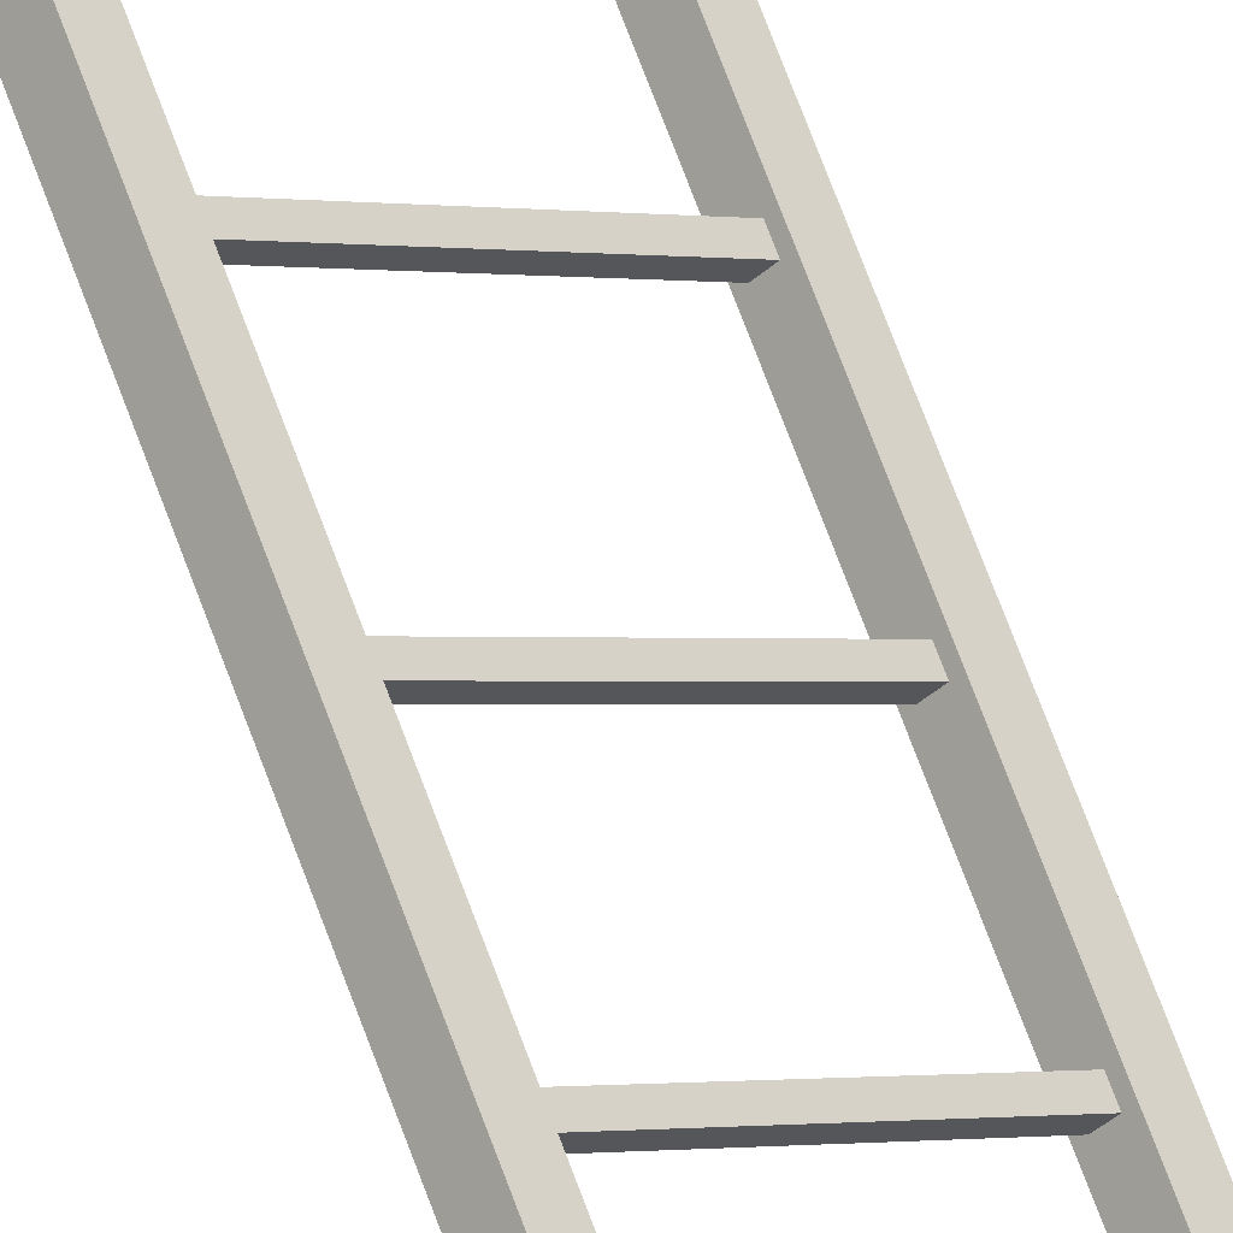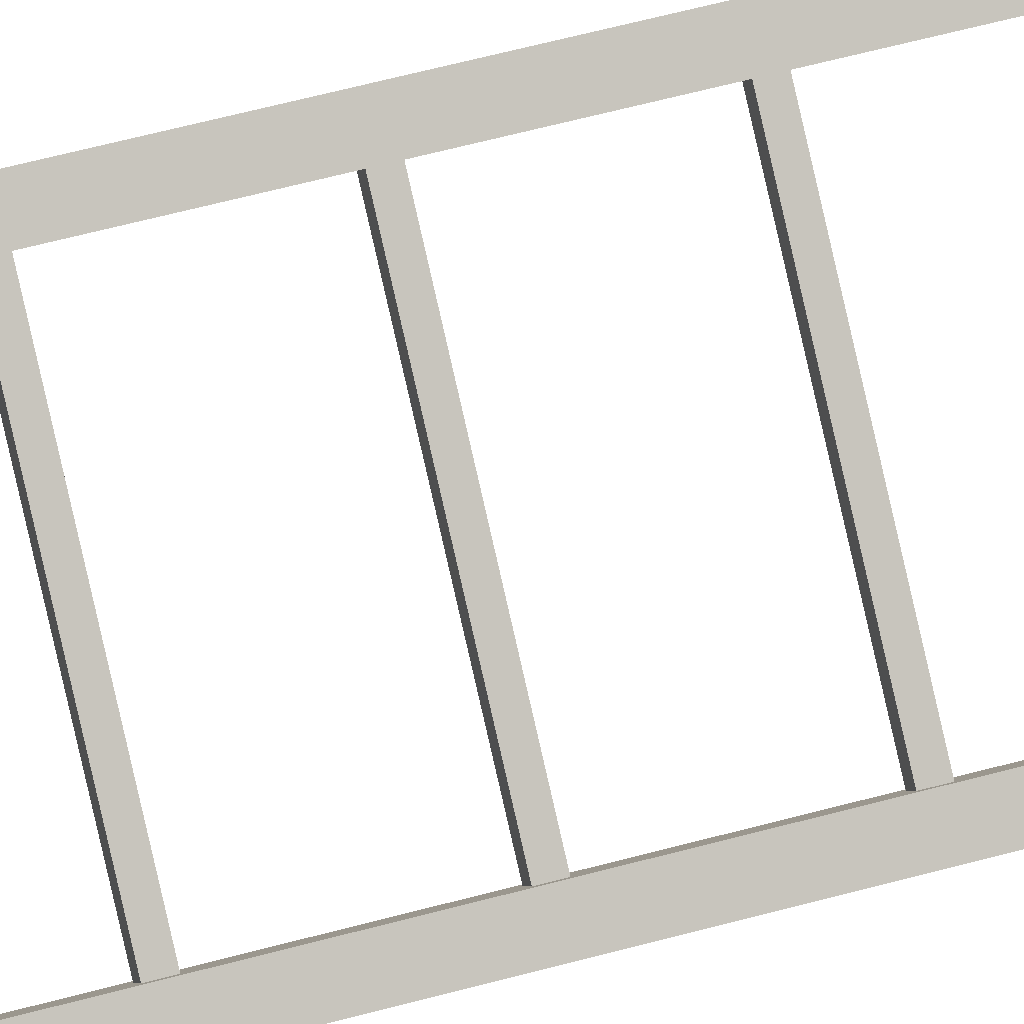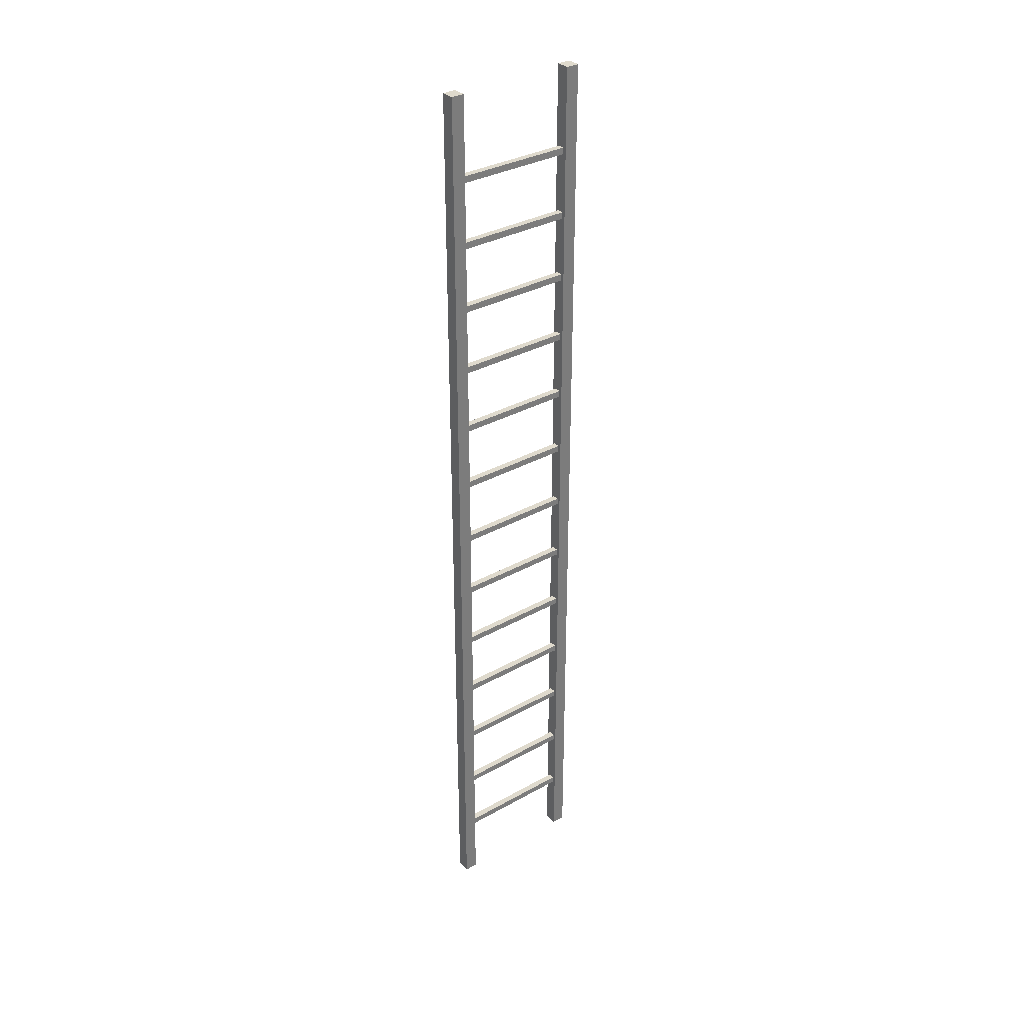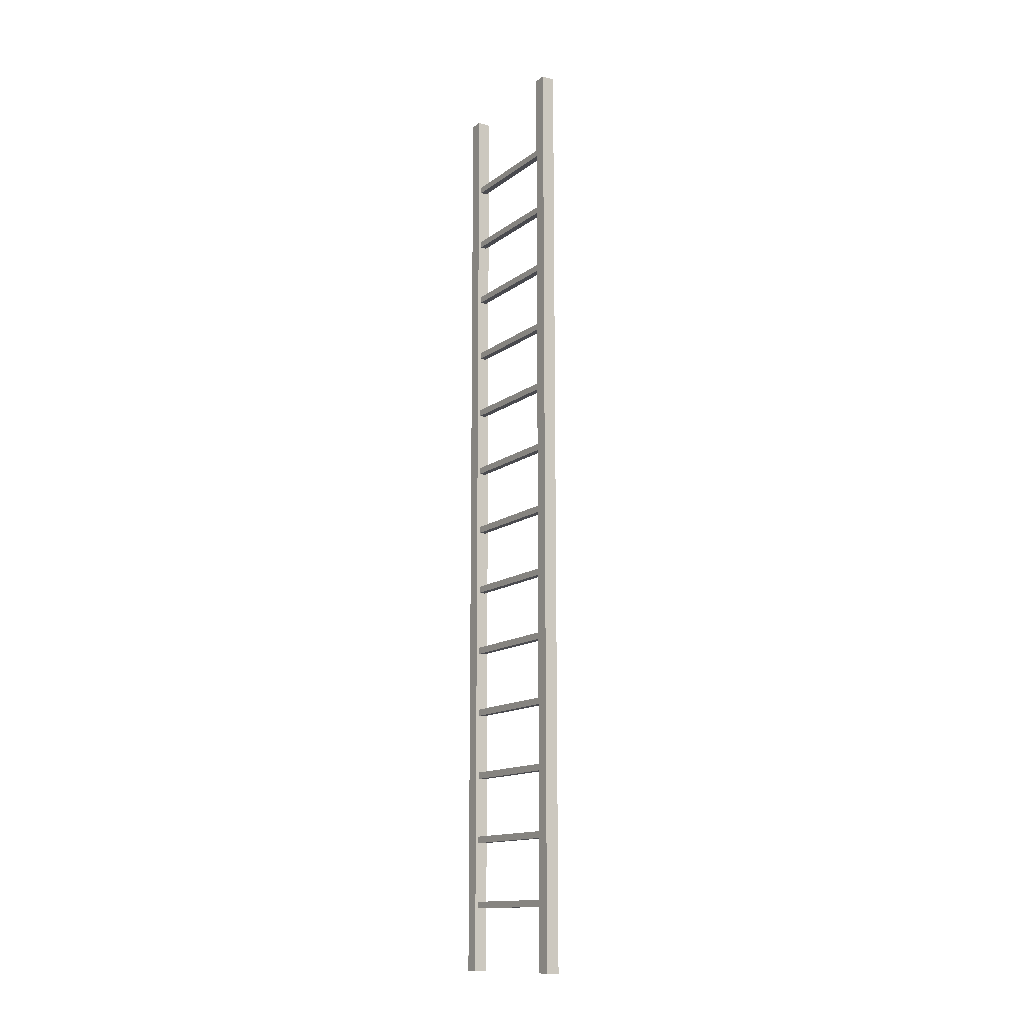
<metadata>
{"format":"obj","ext":"obj","renderer":"f3d","projection":"perspective","resolution":1024,"background":"white","views":[{"elev":70.5,"azim":159.7,"up":"+Y"},{"elev":45.6,"azim":-108.6,"up":"+Y"},{"elev":33.0,"azim":7.2,"up":"+Z"},{"elev":-13.7,"azim":-77.6,"up":"+Z"}]}
</metadata>
<code>
g Arena_tower_ladder03
v 20.04 -20.8 7.629e-06
v 20.18 -20.8 7.629e-06
v 20.11 -20.73 7.629e-06
v 20.11 -20.87 7.629e-06
v 20.04 -20.8 7.125
v 20.18 -20.8 7.125
v 20.11 -20.87 7.125
v 20.11 -20.73 7.125
v 20.11 -20.73 7.125
v 20.18 -20.8 7.629e-06
v 20.18 -20.8 7.125
v 20.11 -20.73 7.629e-06
v 20.04 -20.8 7.125
v 20.11 -20.73 7.629e-06
v 20.11 -20.73 7.125
v 20.04 -20.8 7.629e-06
v 20.11 -20.87 7.125
v 20.04 -20.8 7.629e-06
v 20.04 -20.8 7.125
v 20.11 -20.87 7.629e-06
v 20.18 -20.8 7.125
v 20.11 -20.87 7.629e-06
v 20.11 -20.87 7.125
v 20.18 -20.8 7.629e-06
v 20.75 -20.09 7.629e-06
v 20.89 -20.09 7.629e-06
v 20.82 -20.02 7.629e-06
v 20.82 -20.16 7.629e-06
v 20.75 -20.09 7.125
v 20.89 -20.09 7.125
v 20.82 -20.16 7.125
v 20.82 -20.02 7.125
v 20.82 -20.02 7.125
v 20.89 -20.09 7.629e-06
v 20.89 -20.09 7.125
v 20.82 -20.02 7.629e-06
v 20.75 -20.09 7.125
v 20.82 -20.02 7.629e-06
v 20.82 -20.02 7.125
v 20.75 -20.09 7.629e-06
v 20.82 -20.16 7.125
v 20.75 -20.09 7.629e-06
v 20.75 -20.09 7.125
v 20.82 -20.16 7.629e-06
v 20.89 -20.09 7.125
v 20.82 -20.16 7.629e-06
v 20.82 -20.16 7.125
v 20.89 -20.09 7.629e-06
v 20.8 -20.07 0.475
v 20.83 -20.11 0.525
v 20.8 -20.07 0.525
v 20.83 -20.11 0.475
v 20.09 -20.78 0.475
v 20.13 -20.82 0.525
v 20.13 -20.82 0.475
v 20.09 -20.78 0.525
v 20.09 -20.78 0.525
v 20.83 -20.11 0.525
v 20.13 -20.82 0.525
v 20.8 -20.07 0.525
v 20.09 -20.78 0.475
v 20.8 -20.07 0.525
v 20.09 -20.78 0.525
v 20.8 -20.07 0.475
v 20.13 -20.82 0.475
v 20.8 -20.07 0.475
v 20.09 -20.78 0.475
v 20.83 -20.11 0.475
v 20.13 -20.82 0.525
v 20.83 -20.11 0.475
v 20.13 -20.82 0.475
v 20.83 -20.11 0.525
v 20.8 -20.07 0.975
v 20.83 -20.11 1.025
v 20.8 -20.07 1.025
v 20.83 -20.11 0.975
v 20.09 -20.78 0.975
v 20.13 -20.82 1.025
v 20.13 -20.82 0.975
v 20.09 -20.78 1.025
v 20.09 -20.78 1.025
v 20.83 -20.11 1.025
v 20.13 -20.82 1.025
v 20.8 -20.07 1.025
v 20.09 -20.78 0.975
v 20.8 -20.07 1.025
v 20.09 -20.78 1.025
v 20.8 -20.07 0.975
v 20.13 -20.82 0.975
v 20.8 -20.07 0.975
v 20.09 -20.78 0.975
v 20.83 -20.11 0.975
v 20.13 -20.82 1.025
v 20.83 -20.11 0.975
v 20.13 -20.82 0.975
v 20.83 -20.11 1.025
v 20.8 -20.07 1.475
v 20.83 -20.11 1.525
v 20.8 -20.07 1.525
v 20.83 -20.11 1.475
v 20.09 -20.78 1.475
v 20.13 -20.82 1.525
v 20.13 -20.82 1.475
v 20.09 -20.78 1.525
v 20.09 -20.78 1.525
v 20.83 -20.11 1.525
v 20.13 -20.82 1.525
v 20.8 -20.07 1.525
v 20.09 -20.78 1.475
v 20.8 -20.07 1.525
v 20.09 -20.78 1.525
v 20.8 -20.07 1.475
v 20.13 -20.82 1.475
v 20.8 -20.07 1.475
v 20.09 -20.78 1.475
v 20.83 -20.11 1.475
v 20.13 -20.82 1.525
v 20.83 -20.11 1.475
v 20.13 -20.82 1.475
v 20.83 -20.11 1.525
v 20.8 -20.07 1.975
v 20.83 -20.11 2.025
v 20.8 -20.07 2.025
v 20.83 -20.11 1.975
v 20.09 -20.78 1.975
v 20.13 -20.82 2.025
v 20.13 -20.82 1.975
v 20.09 -20.78 2.025
v 20.09 -20.78 2.025
v 20.83 -20.11 2.025
v 20.13 -20.82 2.025
v 20.8 -20.07 2.025
v 20.09 -20.78 1.975
v 20.8 -20.07 2.025
v 20.09 -20.78 2.025
v 20.8 -20.07 1.975
v 20.13 -20.82 1.975
v 20.8 -20.07 1.975
v 20.09 -20.78 1.975
v 20.83 -20.11 1.975
v 20.13 -20.82 2.025
v 20.83 -20.11 1.975
v 20.13 -20.82 1.975
v 20.83 -20.11 2.025
v 20.8 -20.07 2.475
v 20.83 -20.11 2.525
v 20.8 -20.07 2.525
v 20.83 -20.11 2.475
v 20.09 -20.78 2.475
v 20.13 -20.82 2.525
v 20.13 -20.82 2.475
v 20.09 -20.78 2.525
v 20.09 -20.78 2.525
v 20.83 -20.11 2.525
v 20.13 -20.82 2.525
v 20.8 -20.07 2.525
v 20.09 -20.78 2.475
v 20.8 -20.07 2.525
v 20.09 -20.78 2.525
v 20.8 -20.07 2.475
v 20.13 -20.82 2.475
v 20.8 -20.07 2.475
v 20.09 -20.78 2.475
v 20.83 -20.11 2.475
v 20.13 -20.82 2.525
v 20.83 -20.11 2.475
v 20.13 -20.82 2.475
v 20.83 -20.11 2.525
v 20.8 -20.07 2.975
v 20.83 -20.11 3.025
v 20.8 -20.07 3.025
v 20.83 -20.11 2.975
v 20.09 -20.78 2.975
v 20.13 -20.82 3.025
v 20.13 -20.82 2.975
v 20.09 -20.78 3.025
v 20.09 -20.78 3.025
v 20.83 -20.11 3.025
v 20.13 -20.82 3.025
v 20.8 -20.07 3.025
v 20.09 -20.78 2.975
v 20.8 -20.07 3.025
v 20.09 -20.78 3.025
v 20.8 -20.07 2.975
v 20.13 -20.82 2.975
v 20.8 -20.07 2.975
v 20.09 -20.78 2.975
v 20.83 -20.11 2.975
v 20.13 -20.82 3.025
v 20.83 -20.11 2.975
v 20.13 -20.82 2.975
v 20.83 -20.11 3.025
v 20.8 -20.07 3.475
v 20.83 -20.11 3.525
v 20.8 -20.07 3.525
v 20.83 -20.11 3.475
v 20.09 -20.78 3.475
v 20.13 -20.82 3.525
v 20.13 -20.82 3.475
v 20.09 -20.78 3.525
v 20.09 -20.78 3.525
v 20.83 -20.11 3.525
v 20.13 -20.82 3.525
v 20.8 -20.07 3.525
v 20.09 -20.78 3.475
v 20.8 -20.07 3.525
v 20.09 -20.78 3.525
v 20.8 -20.07 3.475
v 20.13 -20.82 3.475
v 20.8 -20.07 3.475
v 20.09 -20.78 3.475
v 20.83 -20.11 3.475
v 20.13 -20.82 3.525
v 20.83 -20.11 3.475
v 20.13 -20.82 3.475
v 20.83 -20.11 3.525
v 20.8 -20.07 3.975
v 20.83 -20.11 4.025
v 20.8 -20.07 4.025
v 20.83 -20.11 3.975
v 20.09 -20.78 3.975
v 20.13 -20.81 4.025
v 20.13 -20.81 3.975
v 20.09 -20.78 4.025
v 20.09 -20.78 4.025
v 20.83 -20.11 4.025
v 20.13 -20.81 4.025
v 20.8 -20.07 4.025
v 20.09 -20.78 3.975
v 20.8 -20.07 4.025
v 20.09 -20.78 4.025
v 20.8 -20.07 3.975
v 20.13 -20.81 3.975
v 20.8 -20.07 3.975
v 20.09 -20.78 3.975
v 20.83 -20.11 3.975
v 20.13 -20.81 4.025
v 20.83 -20.11 3.975
v 20.13 -20.81 3.975
v 20.83 -20.11 4.025
v 20.8 -20.07 4.475
v 20.83 -20.11 4.525
v 20.8 -20.07 4.525
v 20.83 -20.11 4.475
v 20.09 -20.78 4.475
v 20.13 -20.81 4.525
v 20.13 -20.81 4.475
v 20.09 -20.78 4.525
v 20.09 -20.78 4.525
v 20.83 -20.11 4.525
v 20.13 -20.81 4.525
v 20.8 -20.07 4.525
v 20.09 -20.78 4.475
v 20.8 -20.07 4.525
v 20.09 -20.78 4.525
v 20.8 -20.07 4.475
v 20.13 -20.81 4.475
v 20.8 -20.07 4.475
v 20.09 -20.78 4.475
v 20.83 -20.11 4.475
v 20.13 -20.81 4.525
v 20.83 -20.11 4.475
v 20.13 -20.81 4.475
v 20.83 -20.11 4.525
v 20.8 -20.07 4.975
v 20.83 -20.11 5.025
v 20.8 -20.07 5.025
v 20.83 -20.11 4.975
v 20.09 -20.78 4.975
v 20.13 -20.81 5.025
v 20.13 -20.81 4.975
v 20.09 -20.78 5.025
v 20.09 -20.78 5.025
v 20.83 -20.11 5.025
v 20.13 -20.81 5.025
v 20.8 -20.07 5.025
v 20.09 -20.78 4.975
v 20.8 -20.07 5.025
v 20.09 -20.78 5.025
v 20.8 -20.07 4.975
v 20.13 -20.81 4.975
v 20.8 -20.07 4.975
v 20.09 -20.78 4.975
v 20.83 -20.11 4.975
v 20.13 -20.81 5.025
v 20.83 -20.11 4.975
v 20.13 -20.81 4.975
v 20.83 -20.11 5.025
v 20.8 -20.07 5.475
v 20.83 -20.11 5.525
v 20.8 -20.07 5.525
v 20.83 -20.11 5.475
v 20.09 -20.78 5.475
v 20.13 -20.81 5.525
v 20.13 -20.81 5.475
v 20.09 -20.78 5.525
v 20.09 -20.78 5.525
v 20.83 -20.11 5.525
v 20.13 -20.81 5.525
v 20.8 -20.07 5.525
v 20.09 -20.78 5.475
v 20.8 -20.07 5.525
v 20.09 -20.78 5.525
v 20.8 -20.07 5.475
v 20.13 -20.81 5.475
v 20.8 -20.07 5.475
v 20.09 -20.78 5.475
v 20.83 -20.11 5.475
v 20.13 -20.81 5.525
v 20.83 -20.11 5.475
v 20.13 -20.81 5.475
v 20.83 -20.11 5.525
v 20.8 -20.07 5.975
v 20.83 -20.11 6.025
v 20.8 -20.07 6.025
v 20.83 -20.11 5.975
v 20.09 -20.78 5.975
v 20.13 -20.81 6.025
v 20.13 -20.81 5.975
v 20.09 -20.78 6.025
v 20.09 -20.78 6.025
v 20.83 -20.11 6.025
v 20.13 -20.81 6.025
v 20.8 -20.07 6.025
v 20.09 -20.78 5.975
v 20.8 -20.07 6.025
v 20.09 -20.78 6.025
v 20.8 -20.07 5.975
v 20.13 -20.81 5.975
v 20.8 -20.07 5.975
v 20.09 -20.78 5.975
v 20.83 -20.11 5.975
v 20.13 -20.81 6.025
v 20.83 -20.11 5.975
v 20.13 -20.81 5.975
v 20.83 -20.11 6.025
v 20.8 -20.07 6.475
v 20.83 -20.11 6.525
v 20.8 -20.07 6.525
v 20.83 -20.11 6.475
v 20.09 -20.78 6.475
v 20.13 -20.81 6.525
v 20.13 -20.81 6.475
v 20.09 -20.78 6.525
v 20.09 -20.78 6.525
v 20.83 -20.11 6.525
v 20.13 -20.81 6.525
v 20.8 -20.07 6.525
v 20.09 -20.78 6.475
v 20.8 -20.07 6.525
v 20.09 -20.78 6.525
v 20.8 -20.07 6.475
v 20.13 -20.81 6.475
v 20.8 -20.07 6.475
v 20.09 -20.78 6.475
v 20.83 -20.11 6.475
v 20.13 -20.81 6.525
v 20.83 -20.11 6.475
v 20.13 -20.81 6.475
v 20.83 -20.11 6.525
g Arena_tower_ladder03_0
f 3 2 1
f 4 1 2
f 7 6 5
f 8 5 6
f 11 10 9
f 12 9 10
f 15 14 13
f 16 13 14
f 19 18 17
f 20 17 18
f 23 22 21
f 24 21 22
f 27 26 25
f 28 25 26
f 31 30 29
f 32 29 30
f 35 34 33
f 36 33 34
f 39 38 37
f 40 37 38
f 43 42 41
f 44 41 42
f 47 46 45
f 48 45 46
f 51 50 49
f 52 49 50
f 55 54 53
f 56 53 54
f 59 58 57
f 60 57 58
f 63 62 61
f 64 61 62
f 67 66 65
f 68 65 66
f 71 70 69
f 72 69 70
f 75 74 73
f 76 73 74
f 79 78 77
f 80 77 78
f 83 82 81
f 84 81 82
f 87 86 85
f 88 85 86
f 91 90 89
f 92 89 90
f 95 94 93
f 96 93 94
f 99 98 97
f 100 97 98
f 103 102 101
f 104 101 102
f 107 106 105
f 108 105 106
f 111 110 109
f 112 109 110
f 115 114 113
f 116 113 114
f 119 118 117
f 120 117 118
f 123 122 121
f 124 121 122
f 127 126 125
f 128 125 126
f 131 130 129
f 132 129 130
f 135 134 133
f 136 133 134
f 139 138 137
f 140 137 138
f 143 142 141
f 144 141 142
f 147 146 145
f 148 145 146
f 151 150 149
f 152 149 150
f 155 154 153
f 156 153 154
f 159 158 157
f 160 157 158
f 163 162 161
f 164 161 162
f 167 166 165
f 168 165 166
f 171 170 169
f 172 169 170
f 175 174 173
f 176 173 174
f 179 178 177
f 180 177 178
f 183 182 181
f 184 181 182
f 187 186 185
f 188 185 186
f 191 190 189
f 192 189 190
f 195 194 193
f 196 193 194
f 199 198 197
f 200 197 198
f 203 202 201
f 204 201 202
f 207 206 205
f 208 205 206
f 211 210 209
f 212 209 210
f 215 214 213
f 216 213 214
f 219 218 217
f 220 217 218
f 223 222 221
f 224 221 222
f 227 226 225
f 228 225 226
f 231 230 229
f 232 229 230
f 235 234 233
f 236 233 234
f 239 238 237
f 240 237 238
f 243 242 241
f 244 241 242
f 247 246 245
f 248 245 246
f 251 250 249
f 252 249 250
f 255 254 253
f 256 253 254
f 259 258 257
f 260 257 258
f 263 262 261
f 264 261 262
f 267 266 265
f 268 265 266
f 271 270 269
f 272 269 270
f 275 274 273
f 276 273 274
f 279 278 277
f 280 277 278
f 283 282 281
f 284 281 282
f 287 286 285
f 288 285 286
f 291 290 289
f 292 289 290
f 295 294 293
f 296 293 294
f 299 298 297
f 300 297 298
f 303 302 301
f 304 301 302
f 307 306 305
f 308 305 306
f 311 310 309
f 312 309 310
f 315 314 313
f 316 313 314
f 319 318 317
f 320 317 318
f 323 322 321
f 324 321 322
f 327 326 325
f 328 325 326
f 331 330 329
f 332 329 330
f 335 334 333
f 336 333 334
f 339 338 337
f 340 337 338
f 343 342 341
f 344 341 342
f 347 346 345
f 348 345 346
f 351 350 349
f 352 349 350
f 355 354 353
f 356 353 354
f 359 358 357
f 360 357 358

</code>
